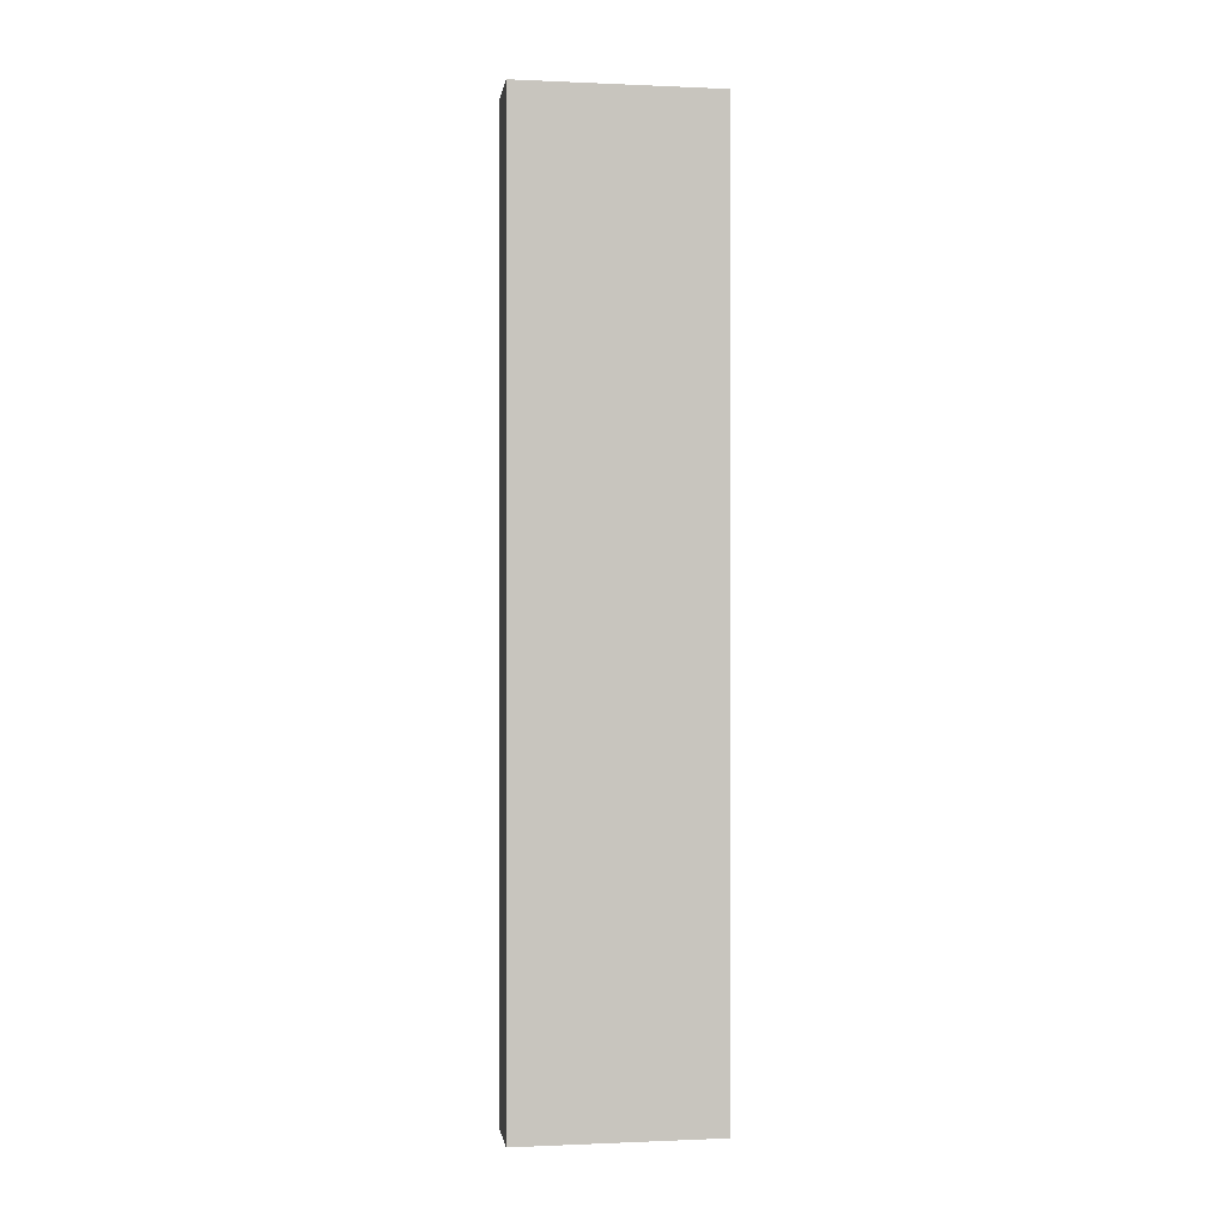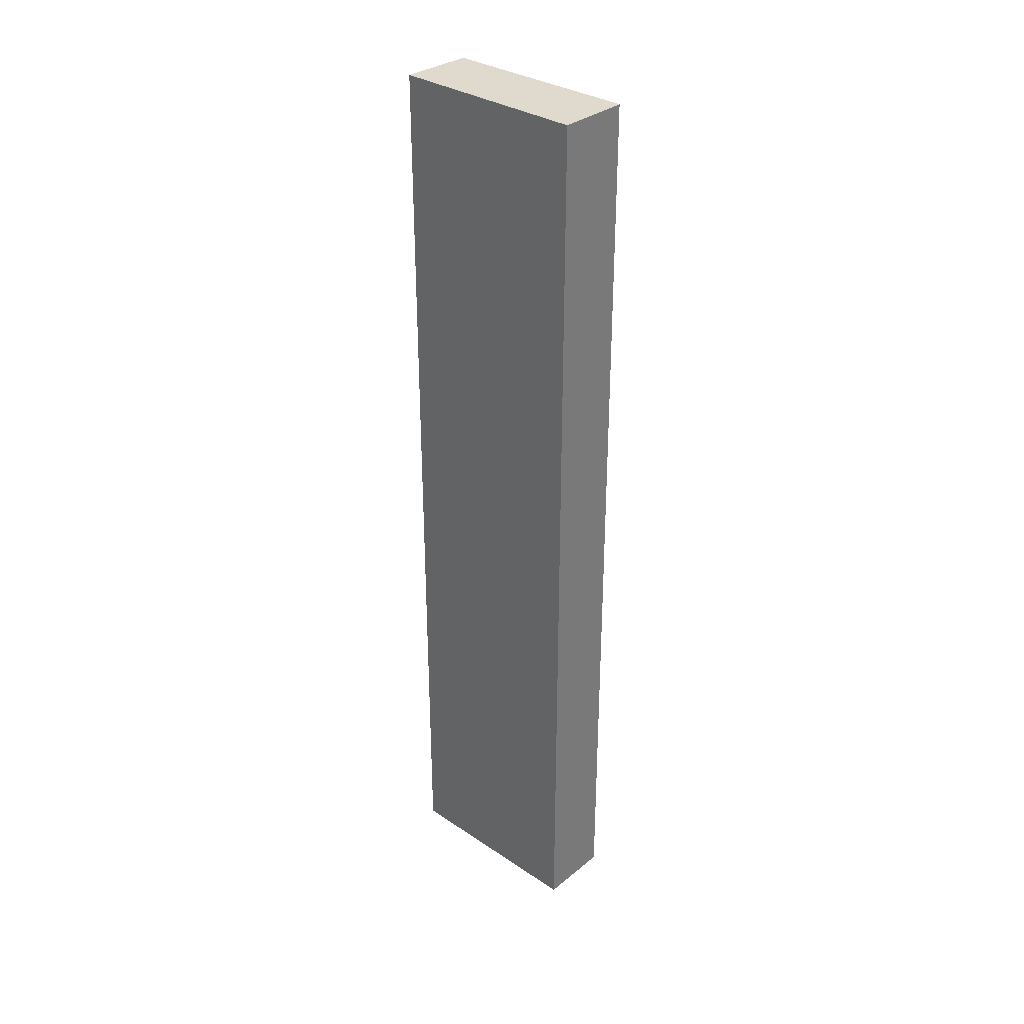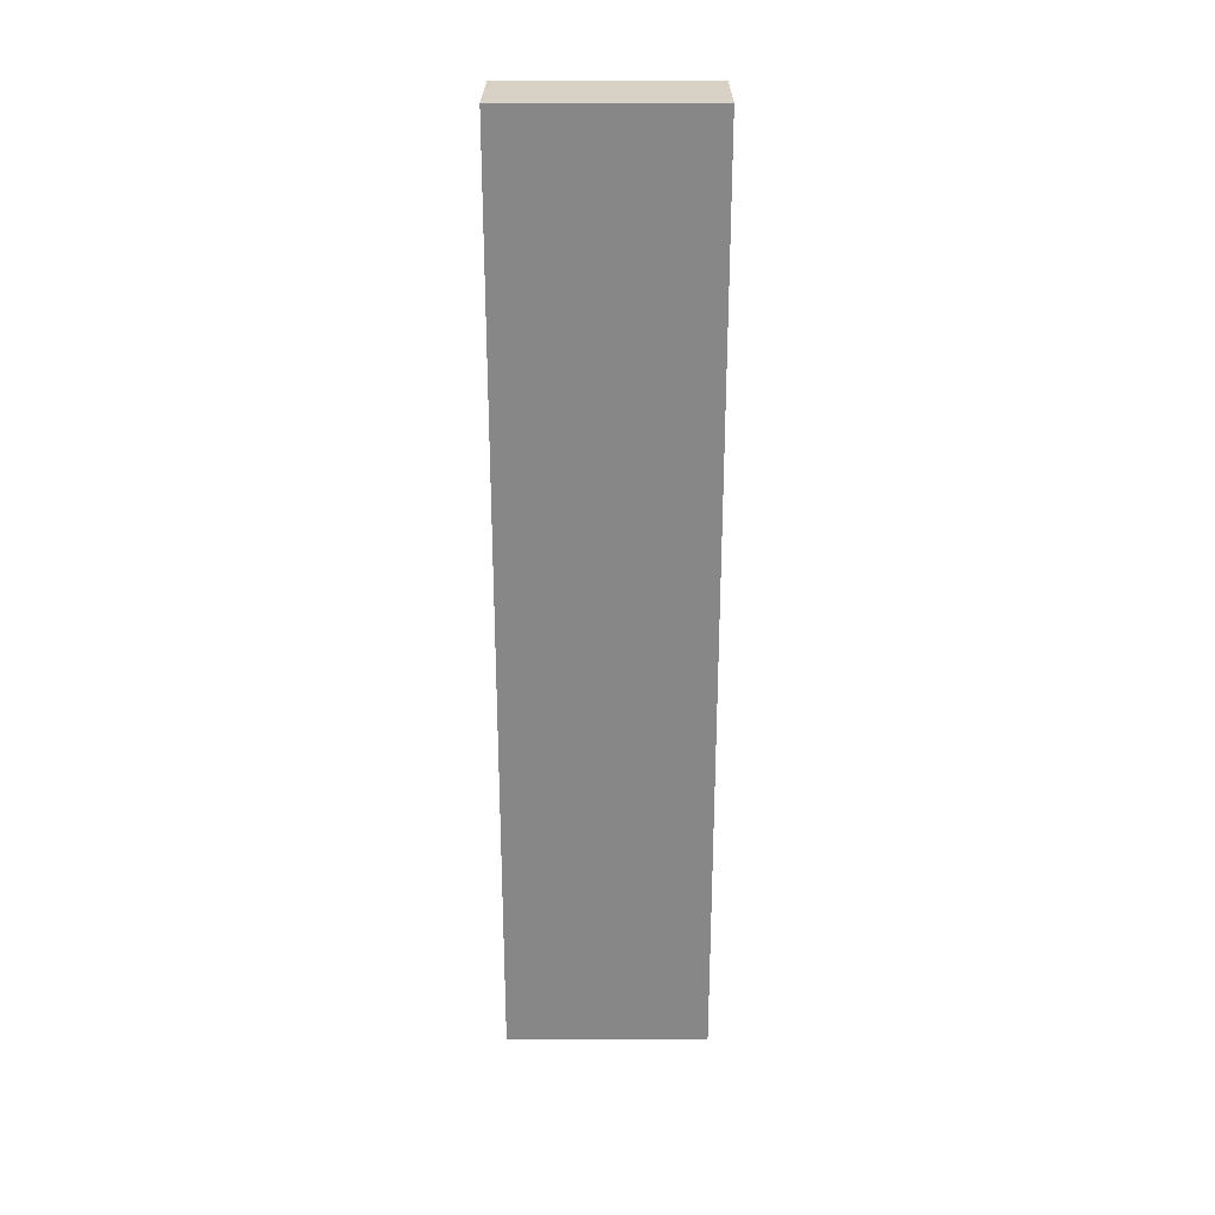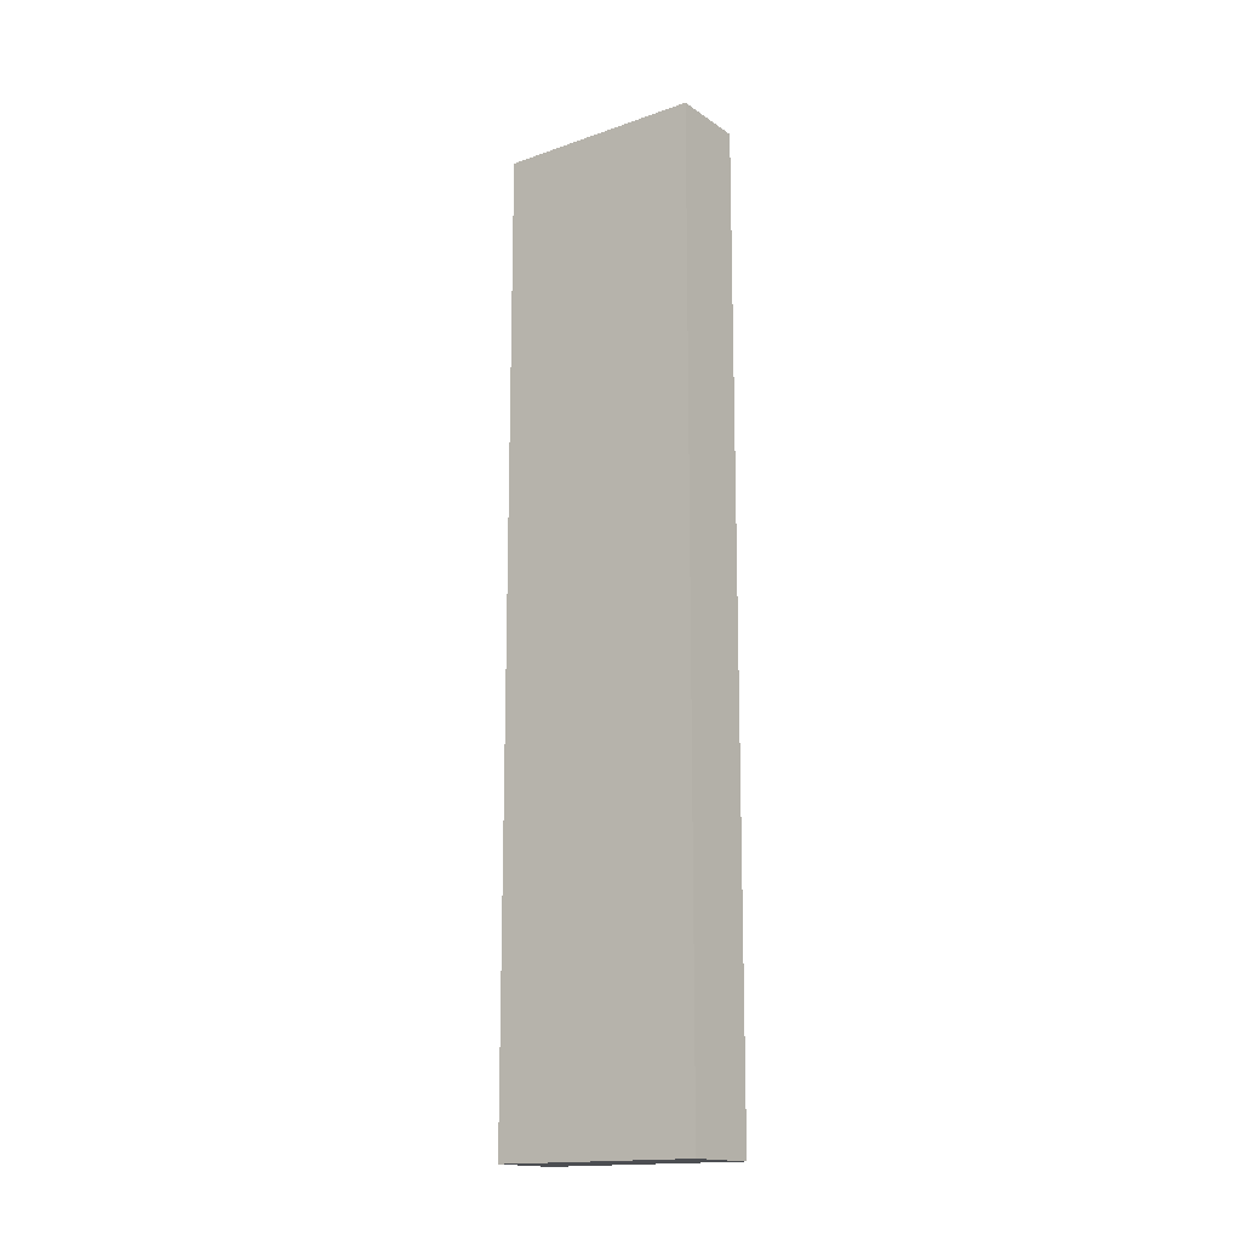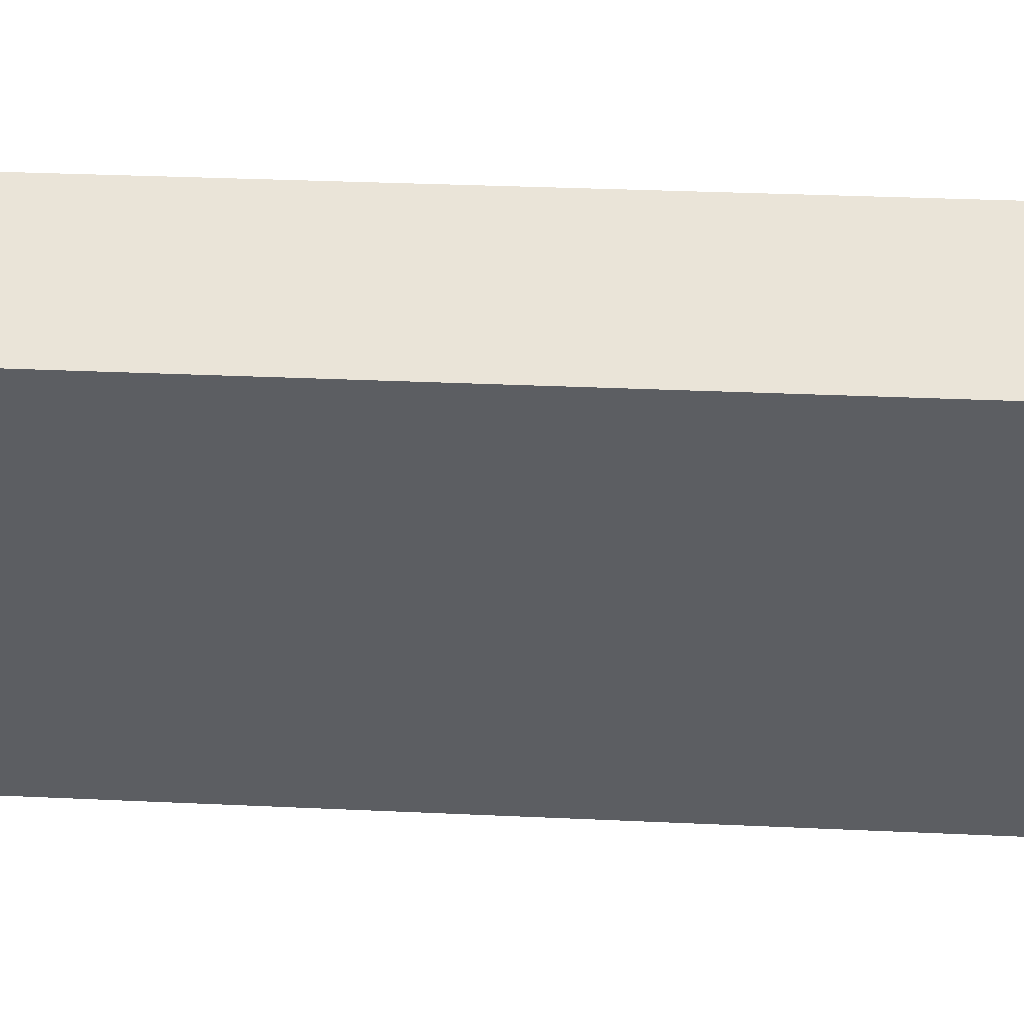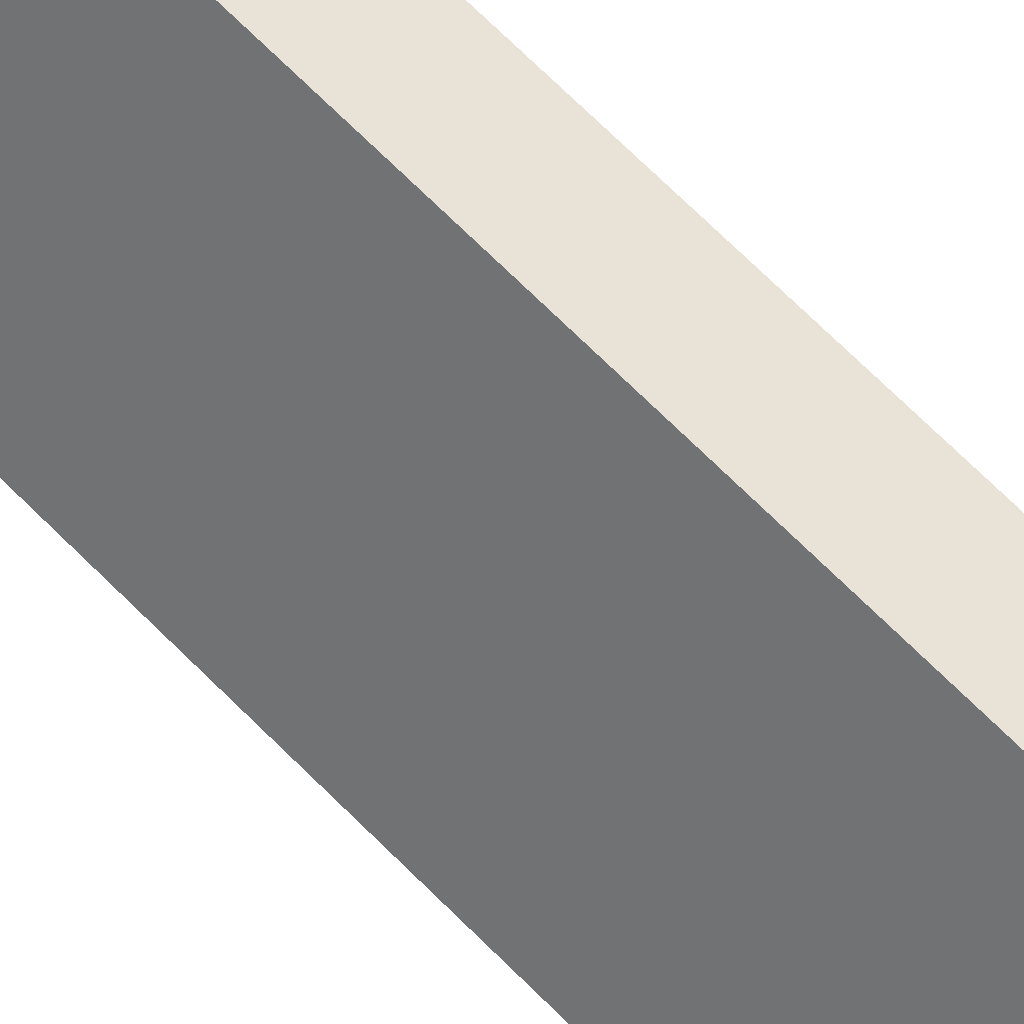
<metadata>
{"format":"obj","ext":"obj","renderer":"f3d","projection":"perspective","resolution":1024,"background":"white","views":[{"elev":-0.3,"azim":-135.1,"up":"+Y"},{"elev":32.6,"azim":-82.7,"up":"+Y"},{"elev":27.6,"azim":-125.7,"up":"+Y"},{"elev":-16.6,"azim":89.9,"up":"+Y"},{"elev":15.6,"azim":-82.7,"up":"+Z"},{"elev":73.0,"azim":134.5,"up":"+Z"}]}
</metadata>
<code>
v  1.154 17.83 0.799
v  2.226 17.83 -3.112
v  0 17.83 1.092e-15
v  3.315 17.83 -2.285
v  2.226 1.906e-16 -3.112
v  0 0 0
v  1.154 -4.892e-17 0.799
v  3.315 1.399e-16 -2.285
g defaultobject
f 1 2 3
f 2 1 4
f 5 3 2
f 3 5 6
f 6 1 3
f 1 6 7
f 7 4 1
f 4 7 8
f 8 2 4
f 2 8 5
f 8 6 5
f 6 8 7

</code>
